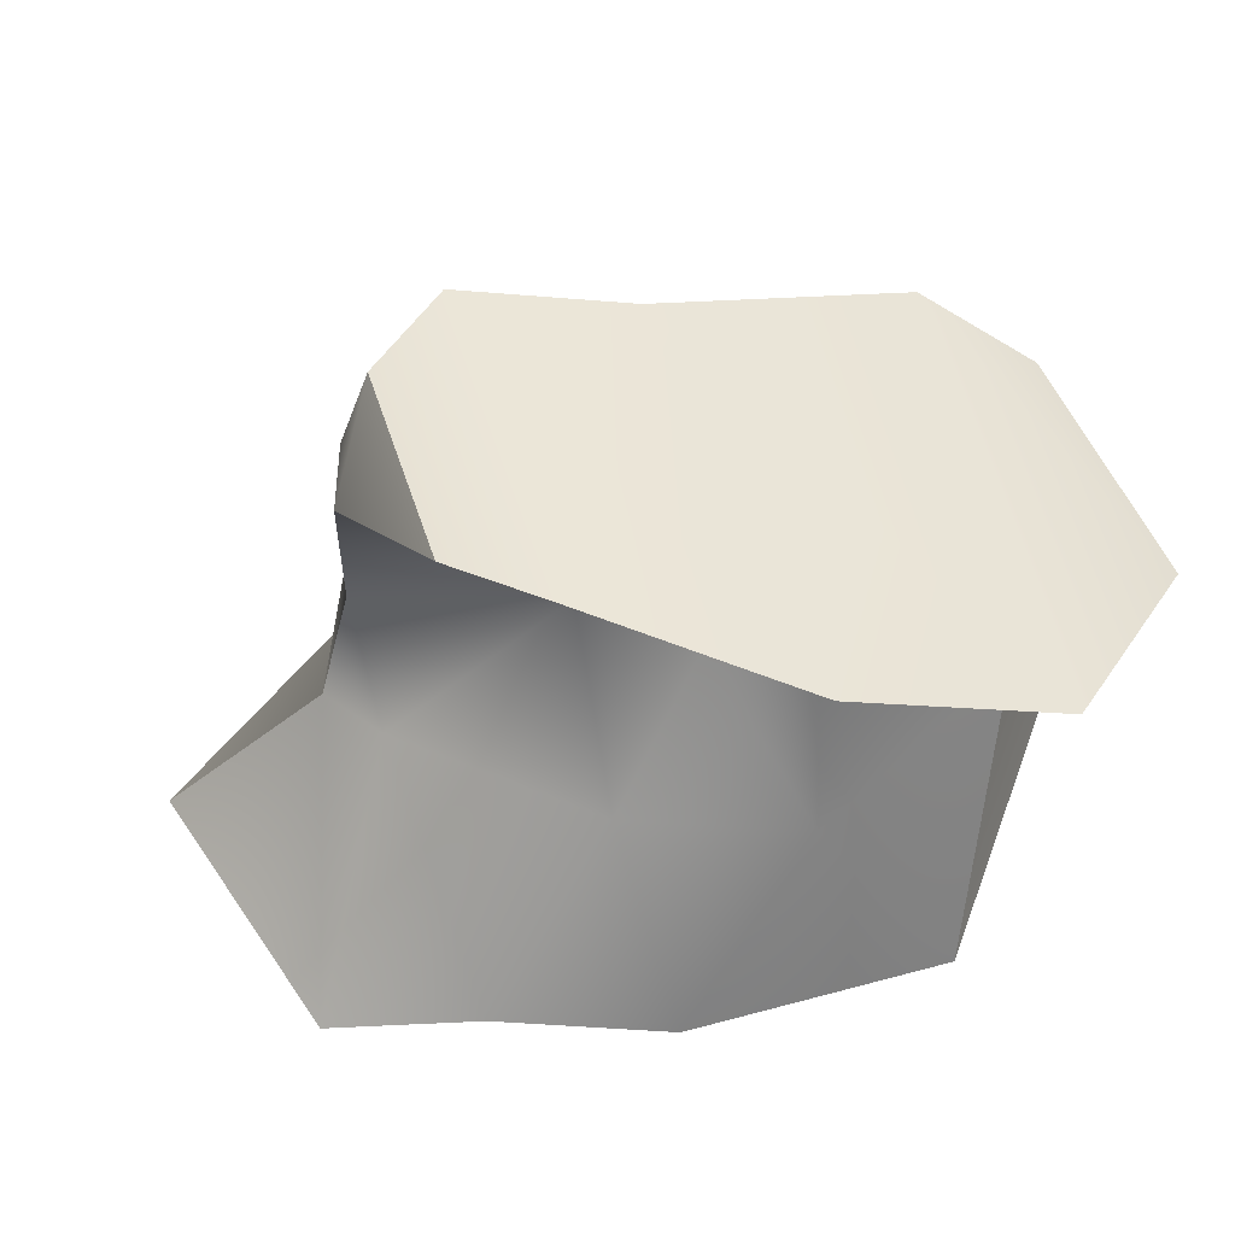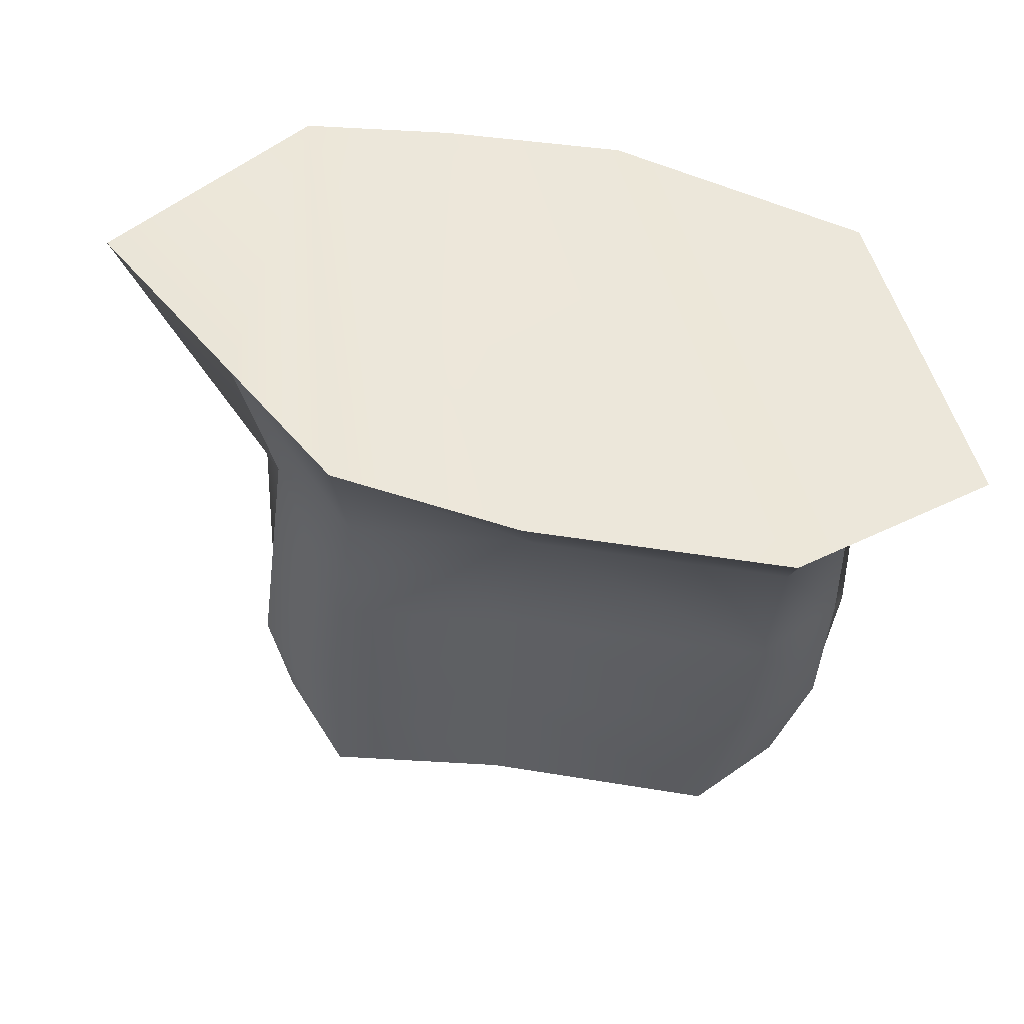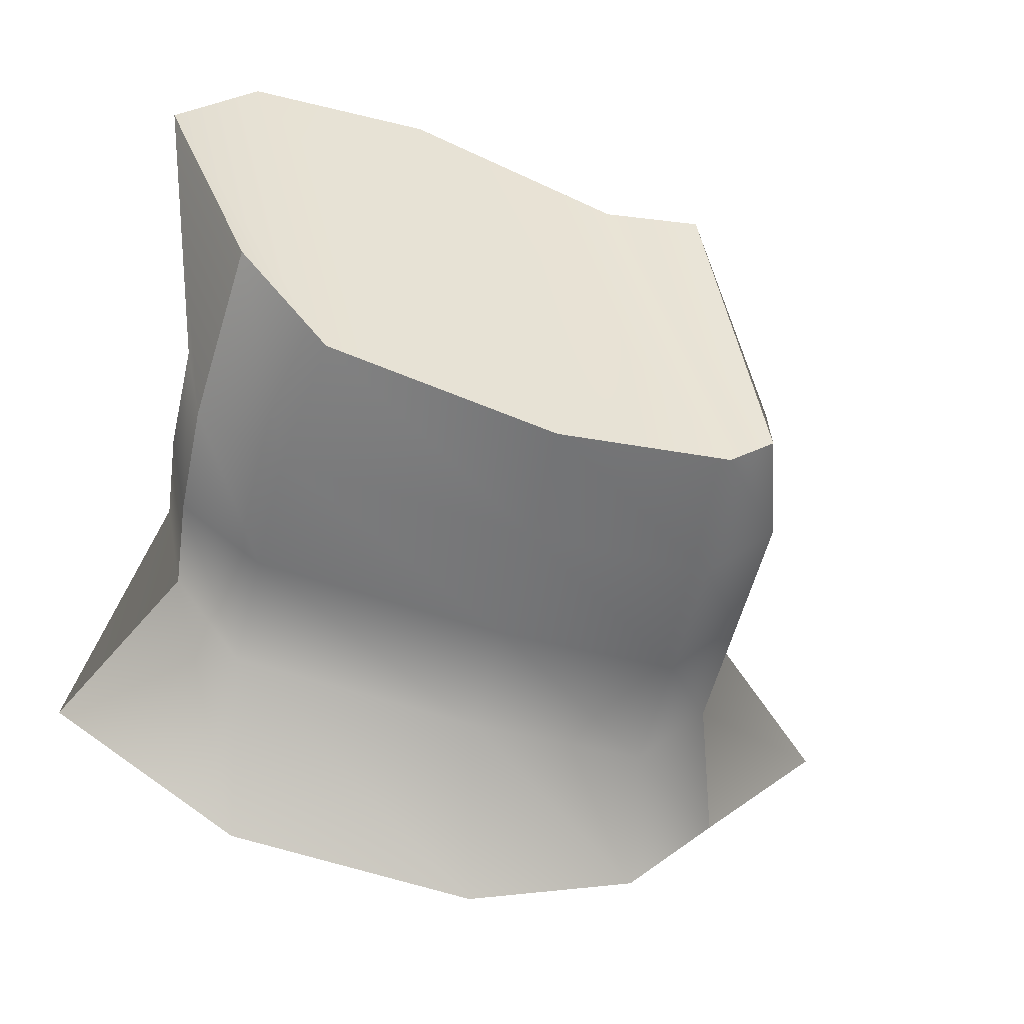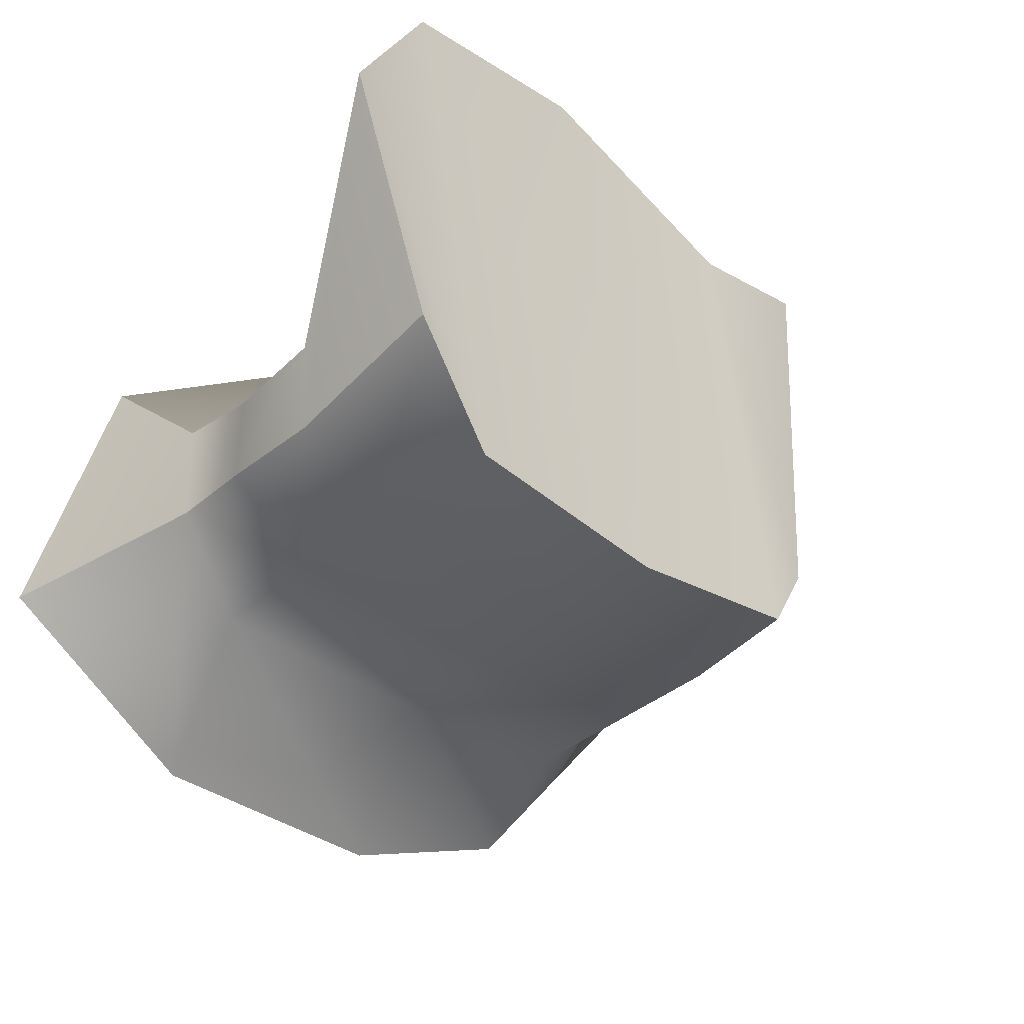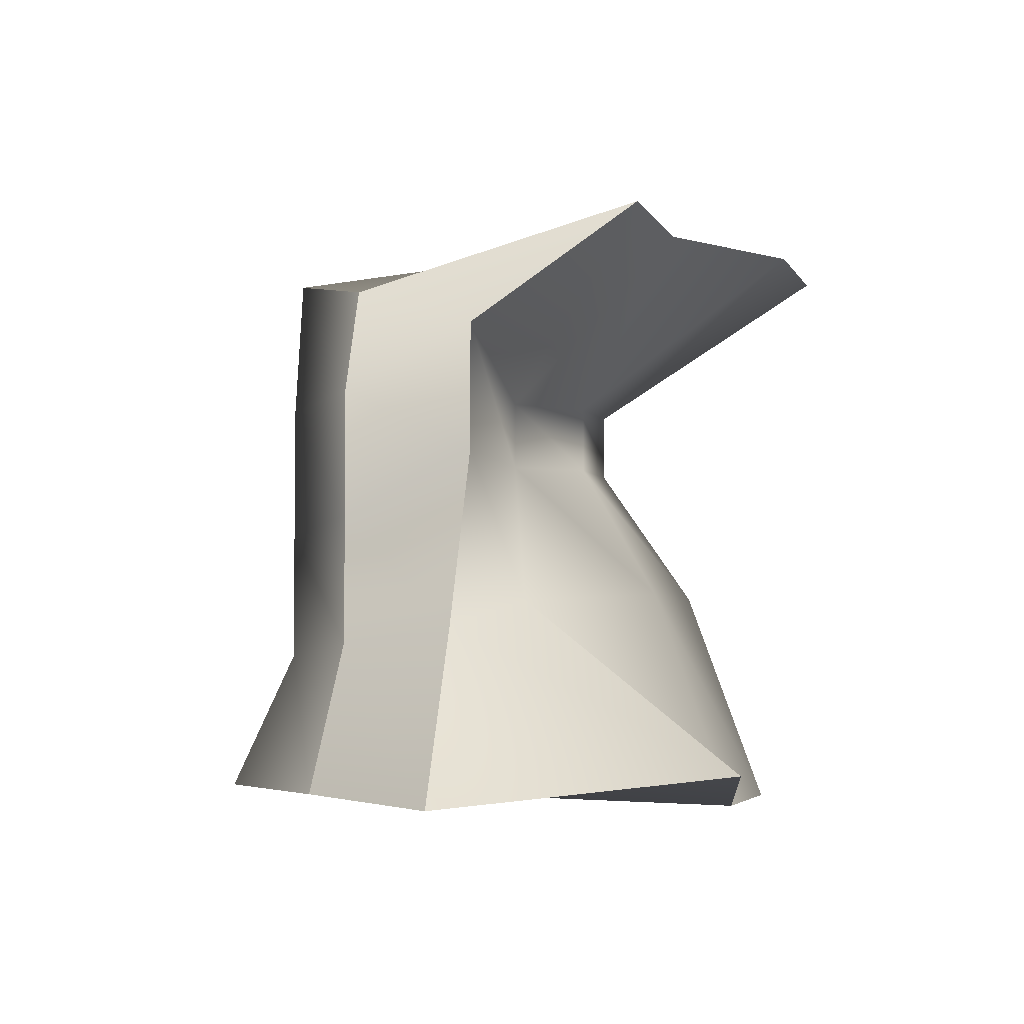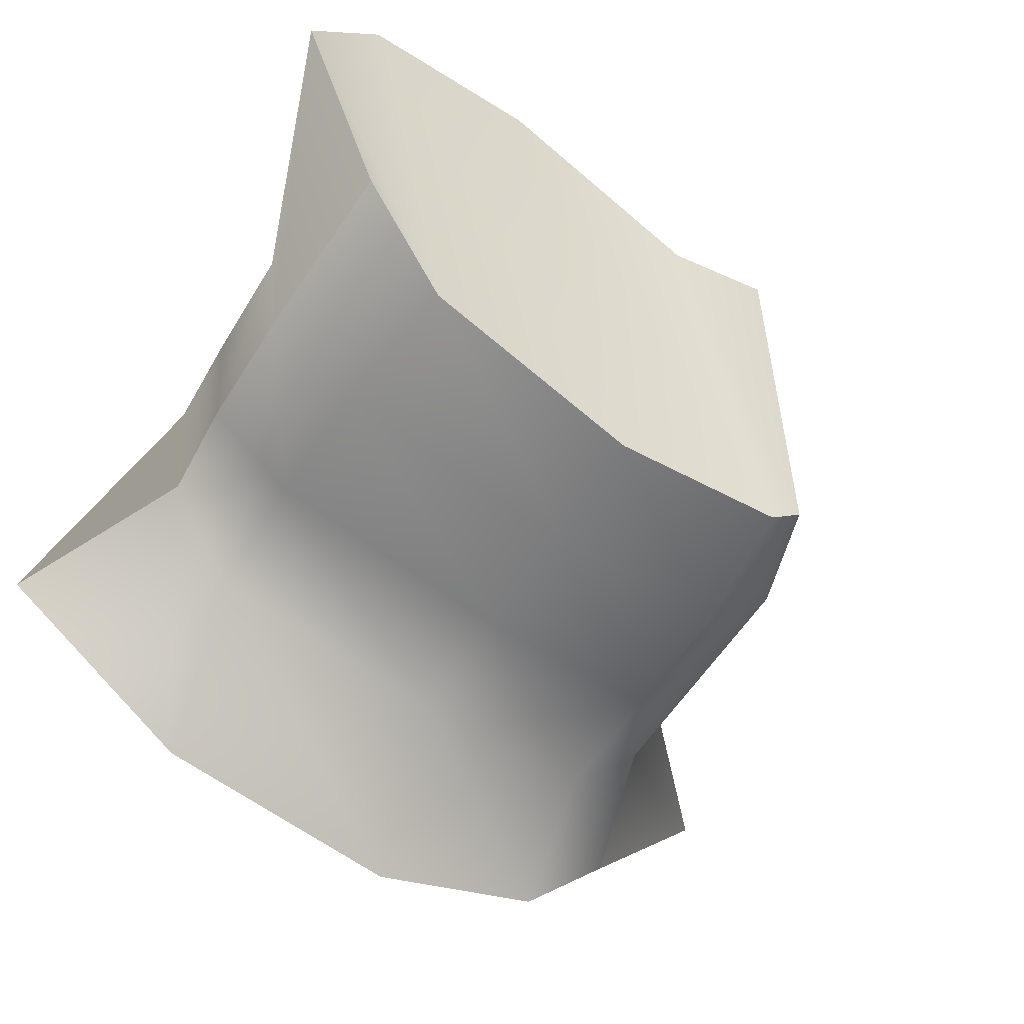
<metadata>
{"format":"obj","ext":"obj","renderer":"f3d","projection":"perspective","resolution":1024,"background":"white","views":[{"elev":55.1,"azim":3.7,"up":"+Y"},{"elev":-42.1,"azim":-7.3,"up":"+Z"},{"elev":-56.5,"azim":165.8,"up":"+Z"},{"elev":-34.5,"azim":140.0,"up":"+Z"},{"elev":-3.9,"azim":-74.2,"up":"+Y"},{"elev":-58.7,"azim":147.3,"up":"+Z"}]}
</metadata>
<code>
v  -3.518 2.011 0.09478
v  -5.318 0.1959 0.4128
v  -3.29 0.466 3.138
v  -2.791 2.294 0.7179
v  -1.651 0.05665 2.747
v  -0.4058 2.412 1.644
v  0.3601 0.05665 2.747
v  1.606 2.412 1.644
v  3.18 0.1406 1.787
v  3.513 2.598 -0.3451
v  -3.093 3.925 0.1912
v  -0.8891 3.905 0.07206
v  0.4068 3.969 0.5751
v  1.499 3.969 0.5751
v  3.614 3.793 -0.6739
v  -3.093 5.298 0.1912
v  -0.8891 4.65 0.07206
v  0.4068 4.714 0.5751
v  1.499 4.714 0.5751
v  3.637 4.952 -0.6361
v  -1.897 6.769 1.776
v  -0.8732 6.549 1.973
v  1.512 6.667 2.899
v  3.524 6.667 2.899
v  4.372 6.752 1.487
v  -2.906 5.71 -1.156
v  -2.265 5.909 -2.064
v  -0.3715 5.792 -2.101
v  2.225 6.207 -2.048
v  3.281 6.511 -0.9839
v  -3.267 4.583 -1.177
v  -2.453 4.438 -2.078
v  -0.4412 4.438 -2.078
v  2.401 4.688 -2.038
v  3.392 4.675 -1.399
v  -3.267 3.21 -1.177
v  -2.453 3.065 -2.078
v  -0.4412 3.065 -2.078
v  2.401 3.315 -2.038
v  3.349 3.316 -1.248
v  -3.267 1.838 -1.177
v  -2.453 1.693 -2.078
v  -0.4412 1.693 -2.078
v  2.401 1.943 -2.038
v  3.239 2.153 -1.077
v  -3.826 0.2421 -1.354
v  -2.729 0.2658 -2.668
v  -0.7887 0.1395 -3.307
v  2.053 0.3896 -3.267
v  4.284 0.4547 -1.797
g pCube1_pCube1
f 1 2 3
f 3 4 1
f 4 3 5
f 5 6 4
f 6 5 7
f 7 8 6
f 8 7 9
f 9 10 8
f 11 1 4
f 4 12 11
f 12 4 6
f 6 13 12
f 13 6 8
f 8 14 13
f 14 8 10
f 10 15 14
f 16 11 12
f 12 17 16
f 17 12 13
f 13 18 17
f 18 13 14
f 14 19 18
f 19 14 15
f 15 20 19
f 21 16 17
f 17 22 21
f 22 17 18
f 18 23 22
f 23 18 19
f 19 24 23
f 24 19 20
f 20 25 24
f 26 21 22
f 22 27 26
f 27 22 23
f 23 28 27
f 28 23 24
f 24 29 28
f 29 24 25
f 25 30 29
f 31 26 27
f 27 32 31
f 32 27 28
f 28 33 32
f 33 28 29
f 29 34 33
f 34 29 30
f 30 35 34
f 36 31 32
f 32 37 36
f 37 32 33
f 33 38 37
f 38 33 34
f 34 39 38
f 39 34 35
f 35 40 39
f 41 36 37
f 37 42 41
f 42 37 38
f 38 43 42
f 43 38 39
f 39 44 43
f 44 39 40
f 40 45 44
f 46 41 42
f 42 47 46
f 47 42 43
f 43 48 47
f 48 43 44
f 44 49 48
f 49 44 45
f 45 50 49
f 46 47 3
f 46 3 2
f 3 47 48
f 48 5 3
f 5 48 49
f 49 7 5
f 7 49 50
f 50 9 7
f 10 9 50
f 50 45 10
f 15 10 45
f 45 40 15
f 20 15 40
f 40 35 20
f 25 20 35
f 35 30 25
f 41 46 2
f 2 1 41
f 36 41 1
f 1 11 36
f 31 36 11
f 11 16 31
f 26 31 16
f 16 21 26

</code>
